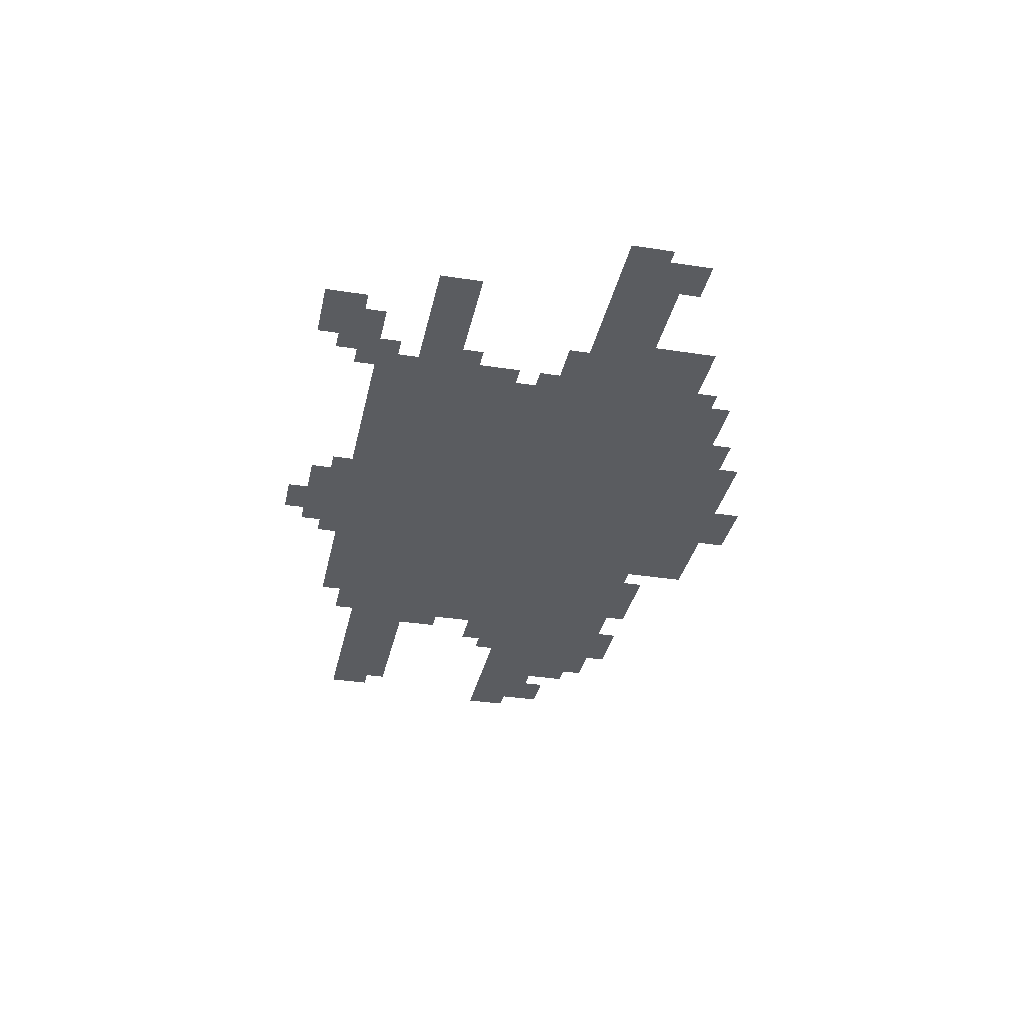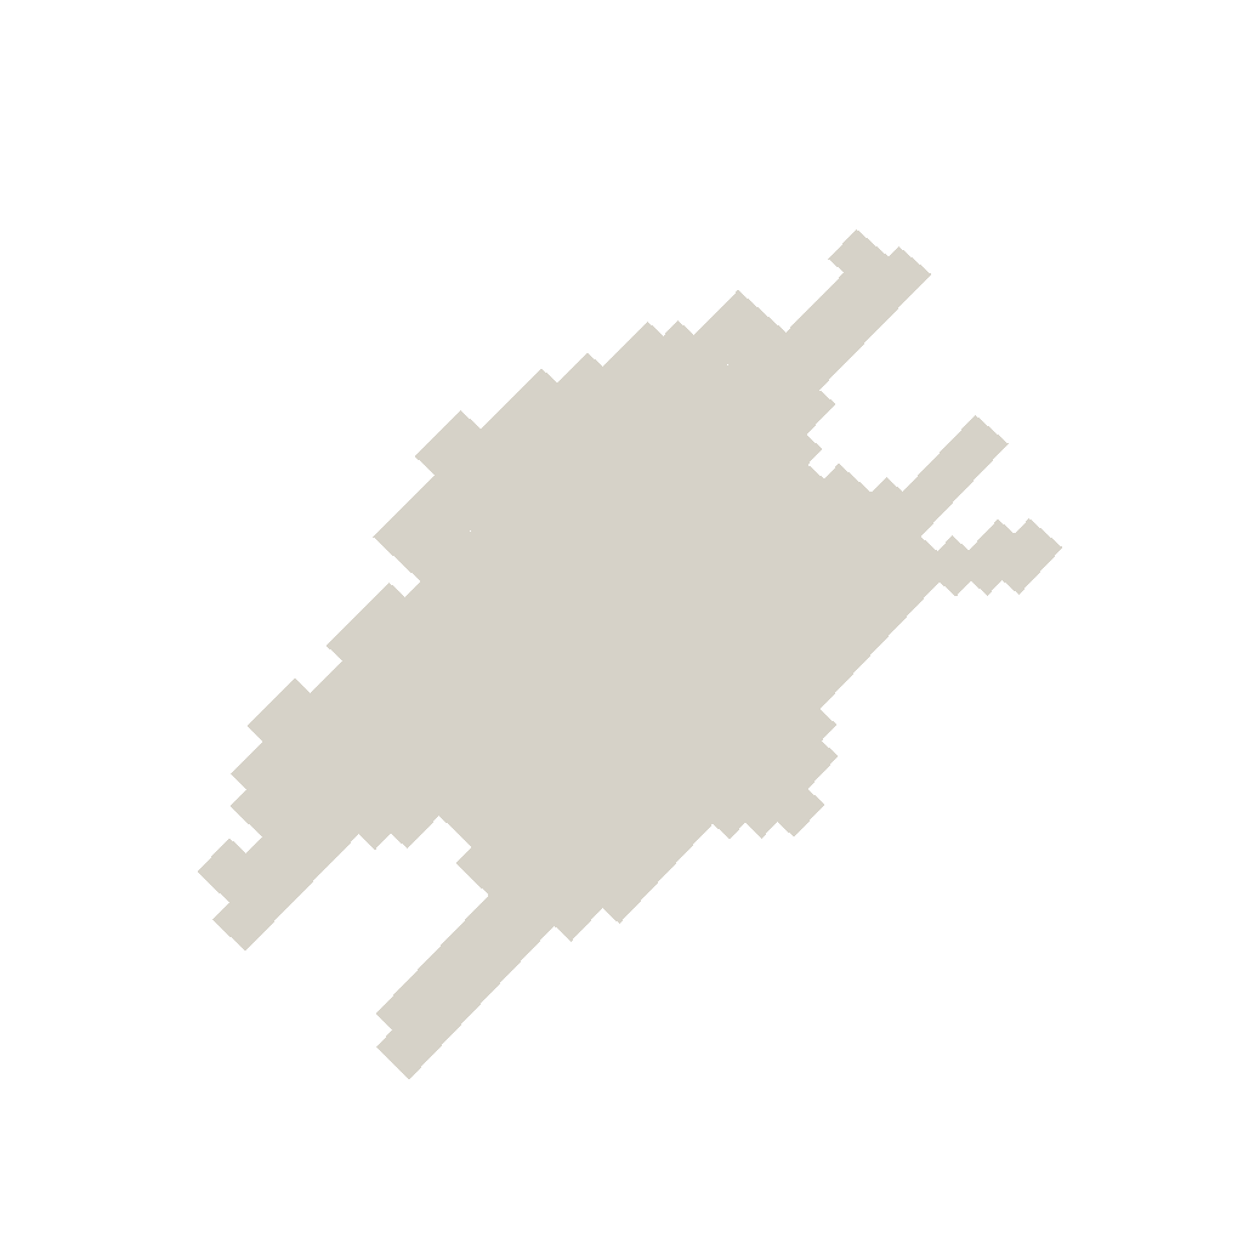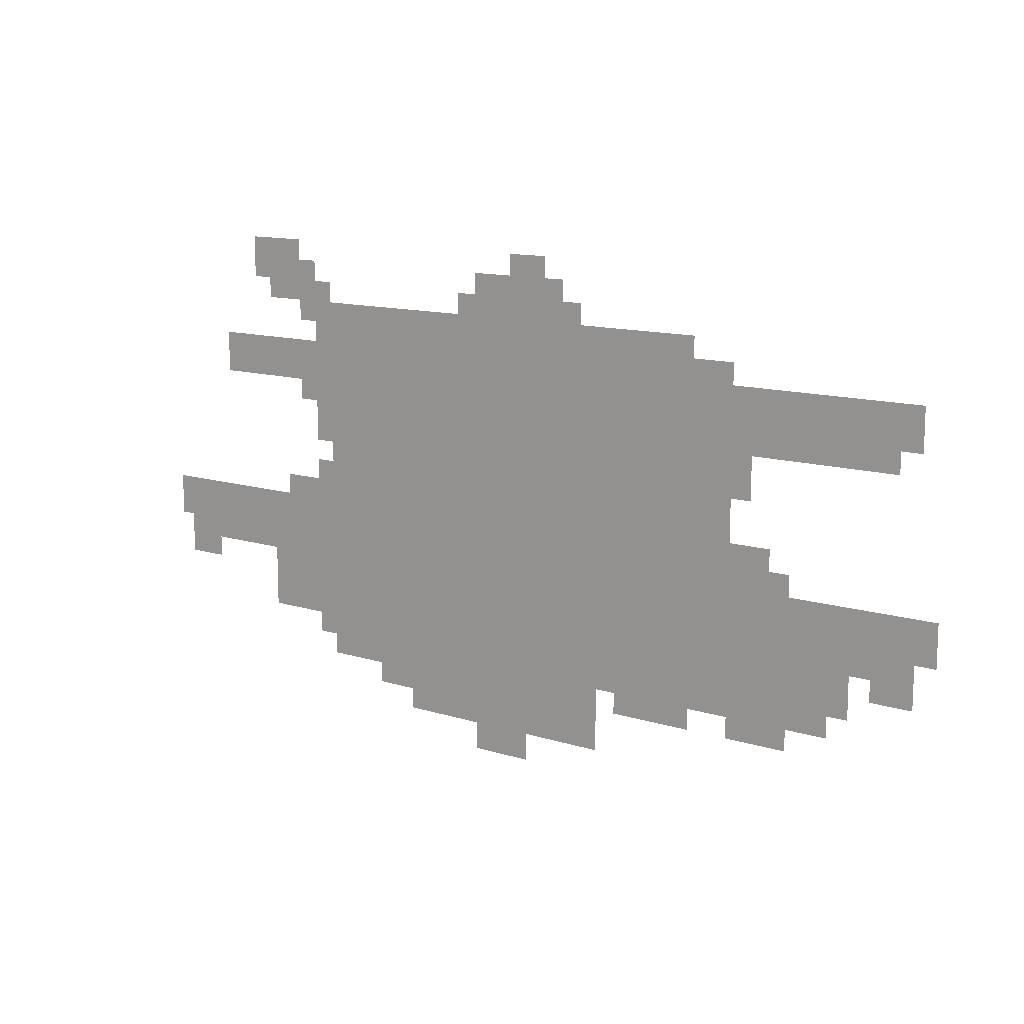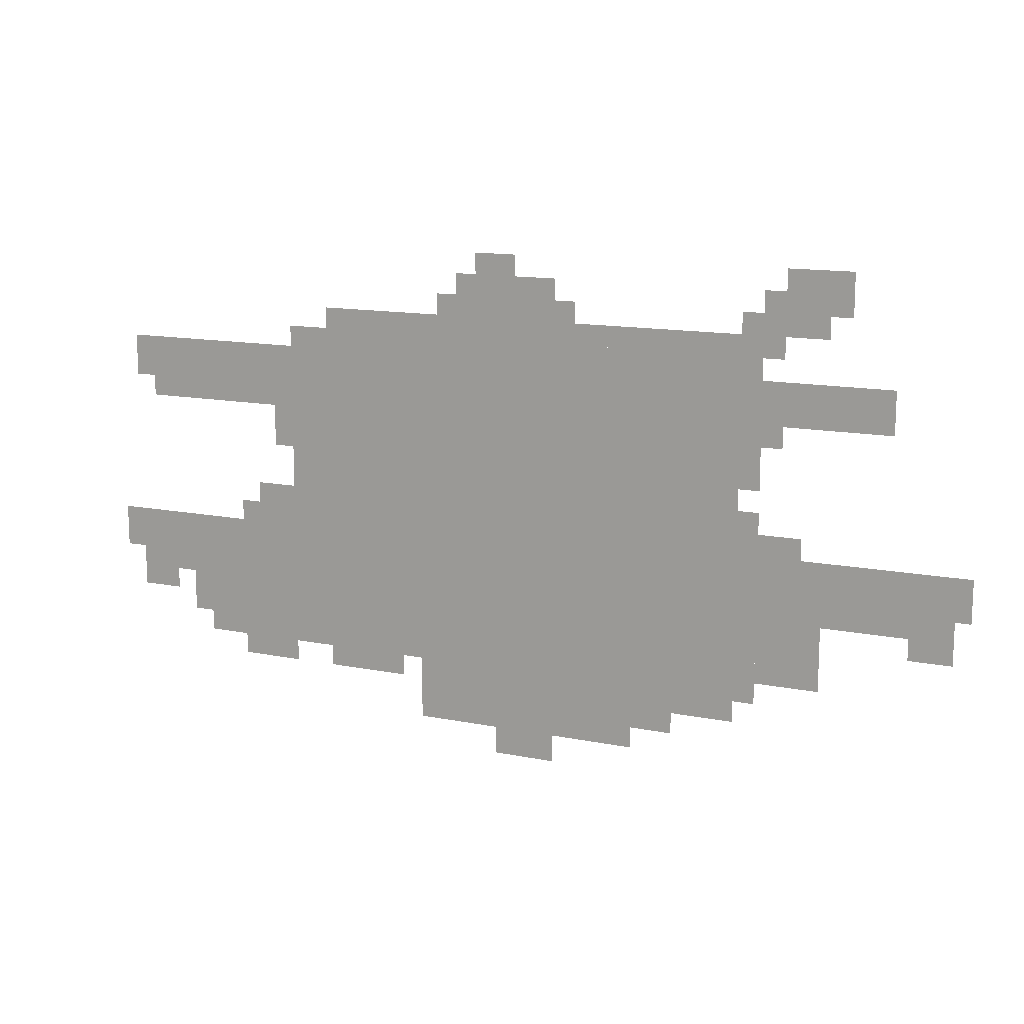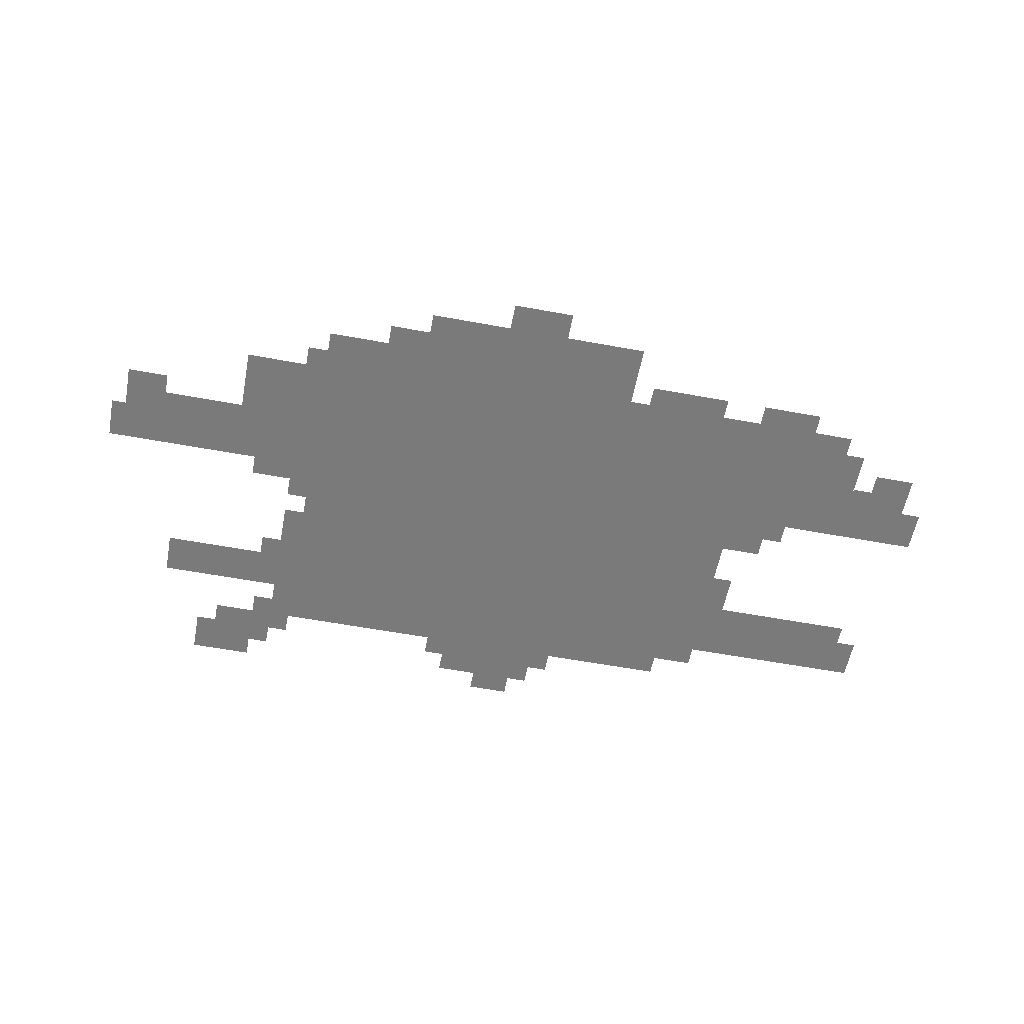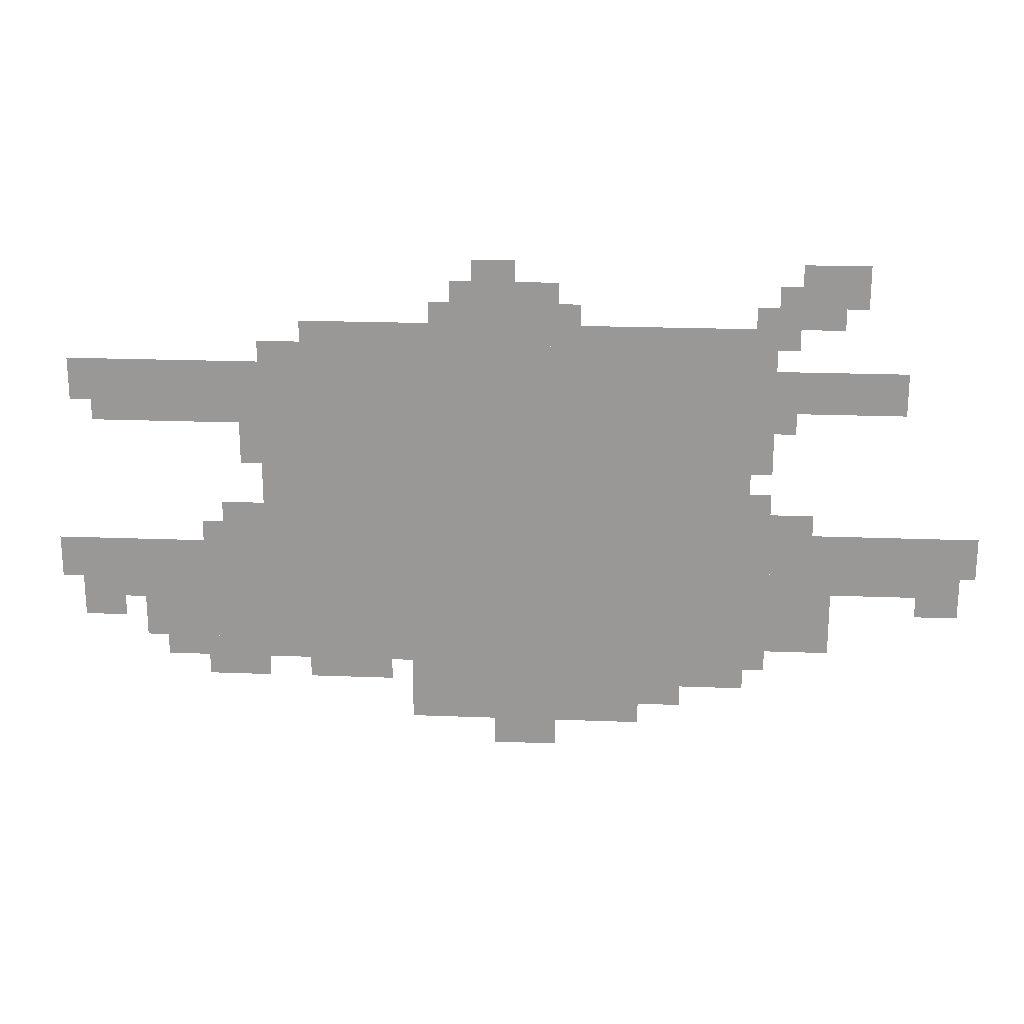
<metadata>
{"format":"obj","ext":"obj","renderer":"f3d","projection":"perspective","resolution":1024,"background":"white","views":[{"elev":-34.0,"azim":-101.9,"up":"+Z"},{"elev":77.9,"azim":133.3,"up":"+Z"},{"elev":12.5,"azim":36.3,"up":"+Y"},{"elev":13.5,"azim":-155.5,"up":"+Y"},{"elev":-58.1,"azim":-10.8,"up":"+Z"},{"elev":20.8,"azim":-176.0,"up":"+Y"}]}
</metadata>
<code>
g rixiang_g-mesh
v -320 138 0
v -320 650 0
v -704 650 0
v -704 138 0
v -704 138 0
v -704 650 0
v -1056 650 0
v -1056 138 0
v -128 170 0
v -128 330 0
v -320 330 0
v -320 170 0
v -544 42 0
v -544 138 0
v -736 138 0
v -736 42 0
v -736 42 0
v -736 138 0
v -896 138 0
v -896 42 0
v -1056 298 0
v -1056 362 0
v -1248 362 0
v -1248 298 0
v -1088 170 0
v -1088 298 0
v -1184 298 0
v -1184 170 0
v -384 650 0
v -384 682 0
v -768 682 0
v -768 650 0
v -64 522 0
v -64 618 0
v -192 618 0
v -192 522 0
v -192 522 0
v -192 618 0
v -320 618 0
v -320 522 0
v -768 650 0
v -768 682 0
v -1120 682 0
v -1120 650 0
v -1248 298 0
v -1248 362 0
v -1399 362 0
v -1399 298 0
v -32 234 0
v -32 330 0
v -128 330 0
v -128 234 0
v -1056 554 0
v -1056 618 0
v -1184 618 0
v -1184 554 0
v -1120 682 0
v -1120 778 0
v -1184 778 0
v -1184 682 0
v -224 106 0
v -224 170 0
v -320 170 0
v -320 106 0
v -672 0 0
v -672 42 0
v -768 42 0
v -768 0 0
v -608 682 0
v -608 746 0
v -704 746 0
v -704 682 0
v -1184 554 0
v -1184 618 0
v -1280 618 0
v -1280 554 0
v -704 682 0
v -704 746 0
v -768 746 0
v -768 682 0
v -256 330 0
v -256 394 0
v -320 394 0
v -320 330 0
v -896 106 0
v -896 138 0
v -992 138 0
v -992 106 0
v -1056 202 0
v -1056 298 0
v -1088 298 0
v -1088 202 0
v -1184 266 0
v -1184 298 0
v -1280 298 0
v -1280 266 0
v -1280 266 0
v -1280 298 0
v -1376 298 0
v -1376 266 0
v -288 458 0
v -288 522 0
v -320 522 0
v -320 458 0
v -32 554 0
v -32 618 0
v -64 618 0
v -64 554 0
v -1184 714 0
v -1184 778 0
v -1216 778 0
v -1216 714 0
v -1088 682 0
v -1088 746 0
v -1120 746 0
v -1120 682 0
v 0 266 0
v 0 330 0
v -32 330 0
v -32 266 0
v -160 138 0
v -160 170 0
v -224 170 0
v -224 138 0
v -896 74 0
v -896 106 0
v -960 106 0
v -960 74 0
v -1312 234 0
v -1312 266 0
v -1376 266 0
v -1376 234 0
v -32 202 0
v -32 234 0
v -96 234 0
v -96 202 0
v -384 106 0
v -384 138 0
v -448 138 0
v -448 106 0
v -448 106 0
v -448 138 0
v -512 138 0
v -512 106 0
v -1056 138 0
v -1056 202 0
v -1088 202 0
v -1088 138 0
v -992 106 0
v -992 138 0
v -1056 138 0
v -1056 106 0
v -1056 490 0
v -1056 554 0
v -1088 554 0
v -1088 490 0
v -640 746 0
v -640 778 0
v -704 778 0
v -704 746 0
v -1056 362 0
v -1056 394 0
v -1120 394 0
v -1120 362 0
v -1056 618 0
v -1056 650 0
v -1088 650 0
v -1088 618 0
v -1088 522 0
v -1088 554 0
v -1120 554 0
v -1120 522 0
v -224 330 0
v -224 362 0
v -256 362 0
v -256 330 0
v -1056 394 0
v -1056 426 0
v -1088 426 0
v -1088 394 0
v -1056 682 0
v -1056 714 0
v -1088 714 0
v -1088 682 0
v -1120 362 0
v -1120 394 0
v -1152 394 0
v -1152 362 0
v -1056 458 0
v -1056 490 0
v -1088 490 0
v -1088 458 0
v -768 682 0
v -768 714 0
v -800 714 0
v -800 682 0
v -576 682 0
v -576 714 0
v -608 714 0
v -608 682 0
g rixiang_g-mesh_0
f 3 2 1
f 1 4 3
f 7 6 5
f 5 8 7
f 11 10 9
f 9 12 11
f 15 14 13
f 13 16 15
f 19 18 17
f 17 20 19
f 23 22 21
f 21 24 23
f 27 26 25
f 25 28 27
f 31 30 29
f 29 32 31
f 35 34 33
f 33 36 35
f 39 38 37
f 37 40 39
f 43 42 41
f 41 44 43
f 47 46 45
f 45 48 47
f 51 50 49
f 49 52 51
f 55 54 53
f 53 56 55
f 59 58 57
f 57 60 59
f 63 62 61
f 61 64 63
f 67 66 65
f 65 68 67
f 71 70 69
f 69 72 71
f 75 74 73
f 73 76 75
f 79 78 77
f 77 80 79
f 83 82 81
f 81 84 83
f 87 86 85
f 85 88 87
f 91 90 89
f 89 92 91
f 95 94 93
f 93 96 95
f 99 98 97
f 97 100 99
f 103 102 101
f 101 104 103
f 107 106 105
f 105 108 107
f 111 110 109
f 109 112 111
f 115 114 113
f 113 116 115
f 119 118 117
f 117 120 119
f 123 122 121
f 121 124 123
f 127 126 125
f 125 128 127
f 131 130 129
f 129 132 131
f 135 134 133
f 133 136 135
f 139 138 137
f 137 140 139
f 143 142 141
f 141 144 143
f 147 146 145
f 145 148 147
f 151 150 149
f 149 152 151
f 155 154 153
f 153 156 155
f 159 158 157
f 157 160 159
f 163 162 161
f 161 164 163
f 167 166 165
f 165 168 167
f 171 170 169
f 169 172 171
f 175 174 173
f 173 176 175
f 179 178 177
f 177 180 179
f 183 182 181
f 181 184 183
f 187 186 185
f 185 188 187
f 191 190 189
f 189 192 191
f 195 194 193
f 193 196 195
f 199 198 197
f 197 200 199

</code>
